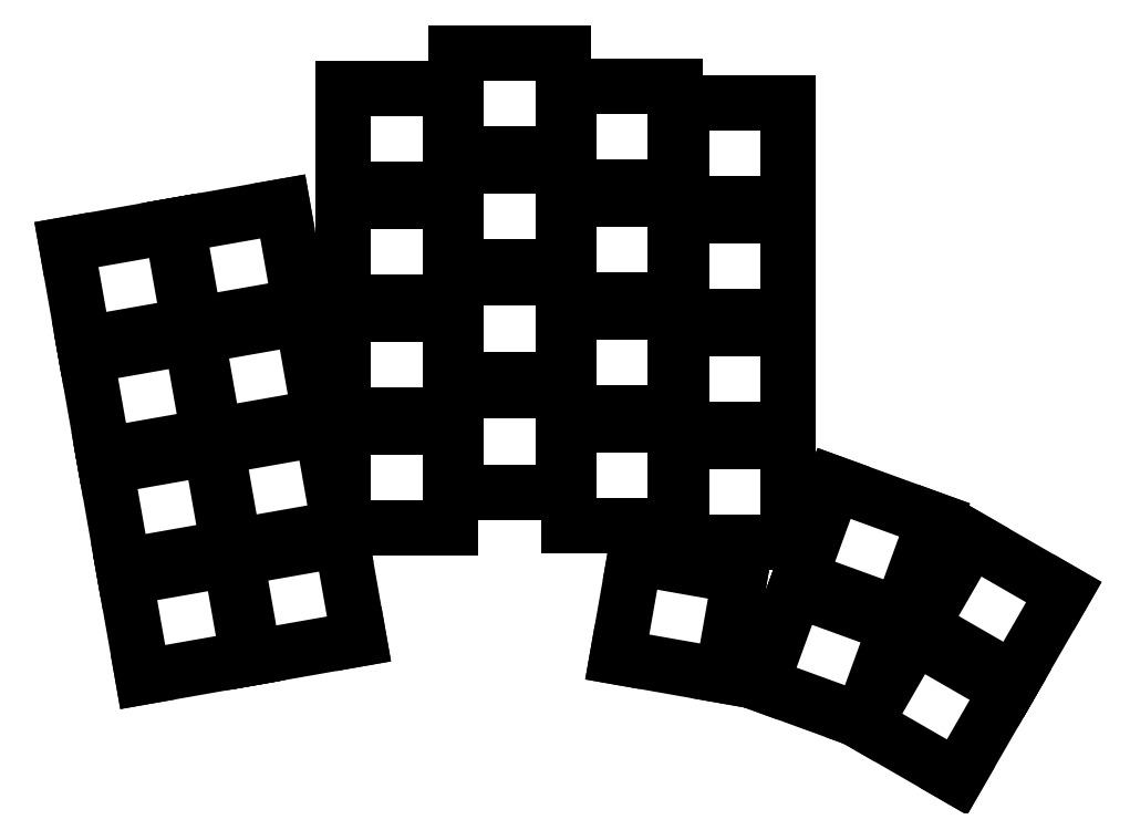
<metadata>
{"format":"dxf","ext":"dxf","renderer":"ezdxf+matplotlib","layout":"modelspace","background":"white","min_lineweight":24,"dpi":150}
</metadata>
<code>
0
SECTION
2
ENTITIES
0
LINE
8
0
10
92.61
20
-159.9
11
110.3
21
-156.8
0
LINE
8
0
10
110.3
20
-156.8
11
107.4
21
-140.1
0
LINE
8
0
10
107.4
20
-140.1
11
89.66
21
-143.2
0
LINE
8
0
10
89.66
20
-143.2
11
92.61
21
-159.9
0
LINE
8
0
10
89.31
20
-141.2
11
107
21
-138.1
0
LINE
8
0
10
107
20
-138.1
11
104.1
21
-121.4
0
LINE
8
0
10
104.1
20
-121.4
11
86.36
21
-124.5
0
LINE
8
0
10
86.36
20
-124.5
11
89.31
21
-141.2
0
LINE
8
0
10
86.01
20
-122.5
11
103.7
21
-119.4
0
LINE
8
0
10
103.7
20
-119.4
11
100.8
21
-102.6
0
LINE
8
0
10
100.8
20
-102.6
11
83.06
21
-105.8
0
LINE
8
0
10
83.06
20
-105.8
11
86.01
21
-122.5
0
LINE
8
0
10
82.71
20
-103.8
11
100.4
21
-100.7
0
LINE
8
0
10
100.4
20
-100.7
11
97.49
21
-83.93
0
LINE
8
0
10
97.49
20
-83.93
11
79.76
21
-87.06
0
LINE
8
0
10
79.76
20
-87.06
11
82.71
21
-103.8
0
LINE
8
0
10
111.3
20
-156.6
11
129.1
21
-153.5
0
LINE
8
0
10
129.1
20
-153.5
11
126.1
21
-136.8
0
LINE
8
0
10
126.1
20
-136.8
11
108.4
21
-139.9
0
LINE
8
0
10
108.4
20
-139.9
11
111.3
21
-156.6
0
LINE
8
0
10
108
20
-137.9
11
125.8
21
-134.8
0
LINE
8
0
10
125.8
20
-134.8
11
122.8
21
-118.1
0
LINE
8
0
10
122.8
20
-118.1
11
105.1
21
-121.2
0
LINE
8
0
10
105.1
20
-121.2
11
108
21
-137.9
0
LINE
8
0
10
104.7
20
-119.2
11
122.5
21
-116.1
0
LINE
8
0
10
122.5
20
-116.1
11
119.5
21
-99.34
0
LINE
8
0
10
119.5
20
-99.34
11
101.8
21
-102.5
0
LINE
8
0
10
101.8
20
-102.5
11
104.7
21
-119.2
0
LINE
8
0
10
101.4
20
-100.5
11
119.2
21
-97.37
0
LINE
8
0
10
119.2
20
-97.37
11
116.2
21
-80.63
0
LINE
8
0
10
116.2
20
-80.63
11
98.47
21
-83.76
0
LINE
8
0
10
98.47
20
-83.76
11
101.4
21
-100.5
0
LINE
8
0
10
126.4
20
-134.7
11
144.4
21
-134.7
0
LINE
8
0
10
144.4
20
-134.7
11
144.4
21
-117.7
0
LINE
8
0
10
144.4
20
-117.7
11
126.4
21
-117.7
0
LINE
8
0
10
126.4
20
-117.7
11
126.4
21
-134.7
0
LINE
8
0
10
126.4
20
-115.7
11
144.4
21
-115.7
0
LINE
8
0
10
144.4
20
-115.7
11
144.4
21
-98.74
0
LINE
8
0
10
144.4
20
-98.74
11
126.4
21
-98.74
0
LINE
8
0
10
126.4
20
-98.74
11
126.4
21
-115.7
0
LINE
8
0
10
126.4
20
-96.74
11
144.4
21
-96.74
0
LINE
8
0
10
144.4
20
-96.74
11
144.4
21
-79.74
0
LINE
8
0
10
144.4
20
-79.74
11
126.4
21
-79.74
0
LINE
8
0
10
126.4
20
-79.74
11
126.4
21
-96.74
0
LINE
8
0
10
126.4
20
-77.74
11
144.4
21
-77.74
0
LINE
8
0
10
144.4
20
-77.74
11
144.4
21
-60.74
0
LINE
8
0
10
144.4
20
-60.74
11
126.4
21
-60.74
0
LINE
8
0
10
126.4
20
-60.74
11
126.4
21
-77.74
0
LINE
8
0
10
145.4
20
-128.7
11
163.4
21
-128.7
0
LINE
8
0
10
163.4
20
-128.7
11
163.4
21
-111.7
0
LINE
8
0
10
163.4
20
-111.7
11
145.4
21
-111.7
0
LINE
8
0
10
145.4
20
-111.7
11
145.4
21
-128.7
0
LINE
8
0
10
145.4
20
-109.7
11
163.4
21
-109.7
0
LINE
8
0
10
163.4
20
-109.7
11
163.4
21
-92.74
0
LINE
8
0
10
163.4
20
-92.74
11
145.4
21
-92.74
0
LINE
8
0
10
145.4
20
-92.74
11
145.4
21
-109.7
0
LINE
8
0
10
145.4
20
-90.74
11
163.4
21
-90.74
0
LINE
8
0
10
163.4
20
-90.74
11
163.4
21
-73.74
0
LINE
8
0
10
163.4
20
-73.74
11
145.4
21
-73.74
0
LINE
8
0
10
145.4
20
-73.74
11
145.4
21
-90.74
0
LINE
8
0
10
145.4
20
-71.74
11
163.4
21
-71.74
0
LINE
8
0
10
163.4
20
-71.74
11
163.4
21
-54.74
0
LINE
8
0
10
163.4
20
-54.74
11
145.4
21
-54.74
0
LINE
8
0
10
145.4
20
-54.74
11
145.4
21
-71.74
0
LINE
8
0
10
164.4
20
-134.4
11
182.4
21
-134.4
0
LINE
8
0
10
182.4
20
-134.4
11
182.4
21
-117.4
0
LINE
8
0
10
182.4
20
-117.4
11
164.4
21
-117.4
0
LINE
8
0
10
164.4
20
-117.4
11
164.4
21
-134.4
0
LINE
8
0
10
164.4
20
-115.4
11
182.4
21
-115.4
0
LINE
8
0
10
182.4
20
-115.4
11
182.4
21
-98.41
0
LINE
8
0
10
182.4
20
-98.41
11
164.4
21
-98.41
0
LINE
8
0
10
164.4
20
-98.41
11
164.4
21
-115.4
0
LINE
8
0
10
164.4
20
-96.41
11
182.4
21
-96.41
0
LINE
8
0
10
182.4
20
-96.41
11
182.4
21
-79.41
0
LINE
8
0
10
182.4
20
-79.41
11
164.4
21
-79.41
0
LINE
8
0
10
164.4
20
-79.41
11
164.4
21
-96.41
0
LINE
8
0
10
164.4
20
-77.41
11
182.4
21
-77.41
0
LINE
8
0
10
182.4
20
-77.41
11
182.4
21
-60.41
0
LINE
8
0
10
182.4
20
-60.41
11
164.4
21
-60.41
0
LINE
8
0
10
164.4
20
-60.41
11
164.4
21
-77.41
0
LINE
8
0
10
183.4
20
-137.2
11
201.4
21
-137.2
0
LINE
8
0
10
201.4
20
-137.2
11
201.4
21
-120.2
0
LINE
8
0
10
201.4
20
-120.2
11
183.4
21
-120.2
0
LINE
8
0
10
183.4
20
-120.2
11
183.4
21
-137.2
0
LINE
8
0
10
183.4
20
-118.2
11
201.4
21
-118.2
0
LINE
8
0
10
201.4
20
-118.2
11
201.4
21
-101.2
0
LINE
8
0
10
201.4
20
-101.2
11
183.4
21
-101.2
0
LINE
8
0
10
183.4
20
-101.2
11
183.4
21
-118.2
0
LINE
8
0
10
183.4
20
-99.24
11
201.4
21
-99.24
0
LINE
8
0
10
201.4
20
-99.24
11
201.4
21
-82.24
0
LINE
8
0
10
201.4
20
-82.24
11
183.4
21
-82.24
0
LINE
8
0
10
183.4
20
-82.24
11
183.4
21
-99.24
0
LINE
8
0
10
183.4
20
-80.24
11
201.4
21
-80.24
0
LINE
8
0
10
201.4
20
-80.24
11
201.4
21
-63.24
0
LINE
8
0
10
201.4
20
-63.24
11
183.4
21
-63.24
0
LINE
8
0
10
183.4
20
-63.24
11
183.4
21
-80.24
0
LINE
8
0
10
172.6
20
-156.5
11
190.3
21
-159.7
0
LINE
8
0
10
190.3
20
-159.7
11
193.3
21
-142.9
0
LINE
8
0
10
193.3
20
-142.9
11
175.5
21
-139.8
0
LINE
8
0
10
175.5
20
-139.8
11
172.6
21
-156.5
0
LINE
8
0
10
196.8
20
-161.1
11
213.7
21
-167.3
0
LINE
8
0
10
213.7
20
-167.3
11
219.5
21
-151.3
0
LINE
8
0
10
219.5
20
-151.3
11
202.6
21
-145.2
0
LINE
8
0
10
202.6
20
-145.2
11
196.8
21
-161.1
0
LINE
8
0
10
203.3
20
-143.3
11
220.2
21
-149.4
0
LINE
8
0
10
220.2
20
-149.4
11
226
21
-133.5
0
LINE
8
0
10
226
20
-133.5
11
209.1
21
-127.3
0
LINE
8
0
10
209.1
20
-127.3
11
203.3
21
-143.3
0
LINE
8
0
10
214.2
20
-167.8
11
229.8
21
-176.8
0
LINE
8
0
10
229.8
20
-176.8
11
238.3
21
-162.1
0
LINE
8
0
10
238.3
20
-162.1
11
222.7
21
-153.1
0
LINE
8
0
10
222.7
20
-153.1
11
214.2
21
-167.8
0
LINE
8
0
10
223.7
20
-151.4
11
239.3
21
-160.4
0
LINE
8
0
10
239.3
20
-160.4
11
247.8
21
-145.6
0
LINE
8
0
10
247.8
20
-145.6
11
232.2
21
-136.6
0
LINE
8
0
10
232.2
20
-136.6
11
223.7
21
-151.4
0
ENDSEC
0
EOF

</code>
